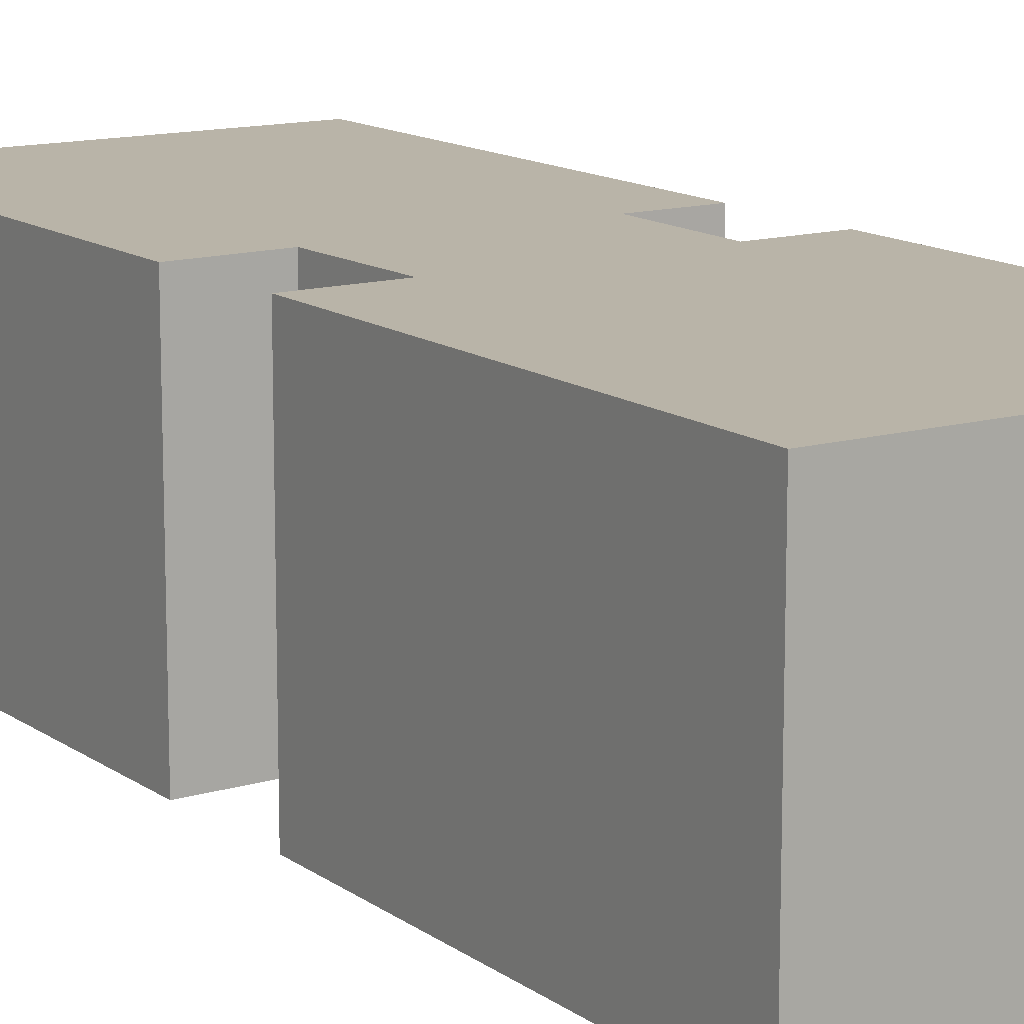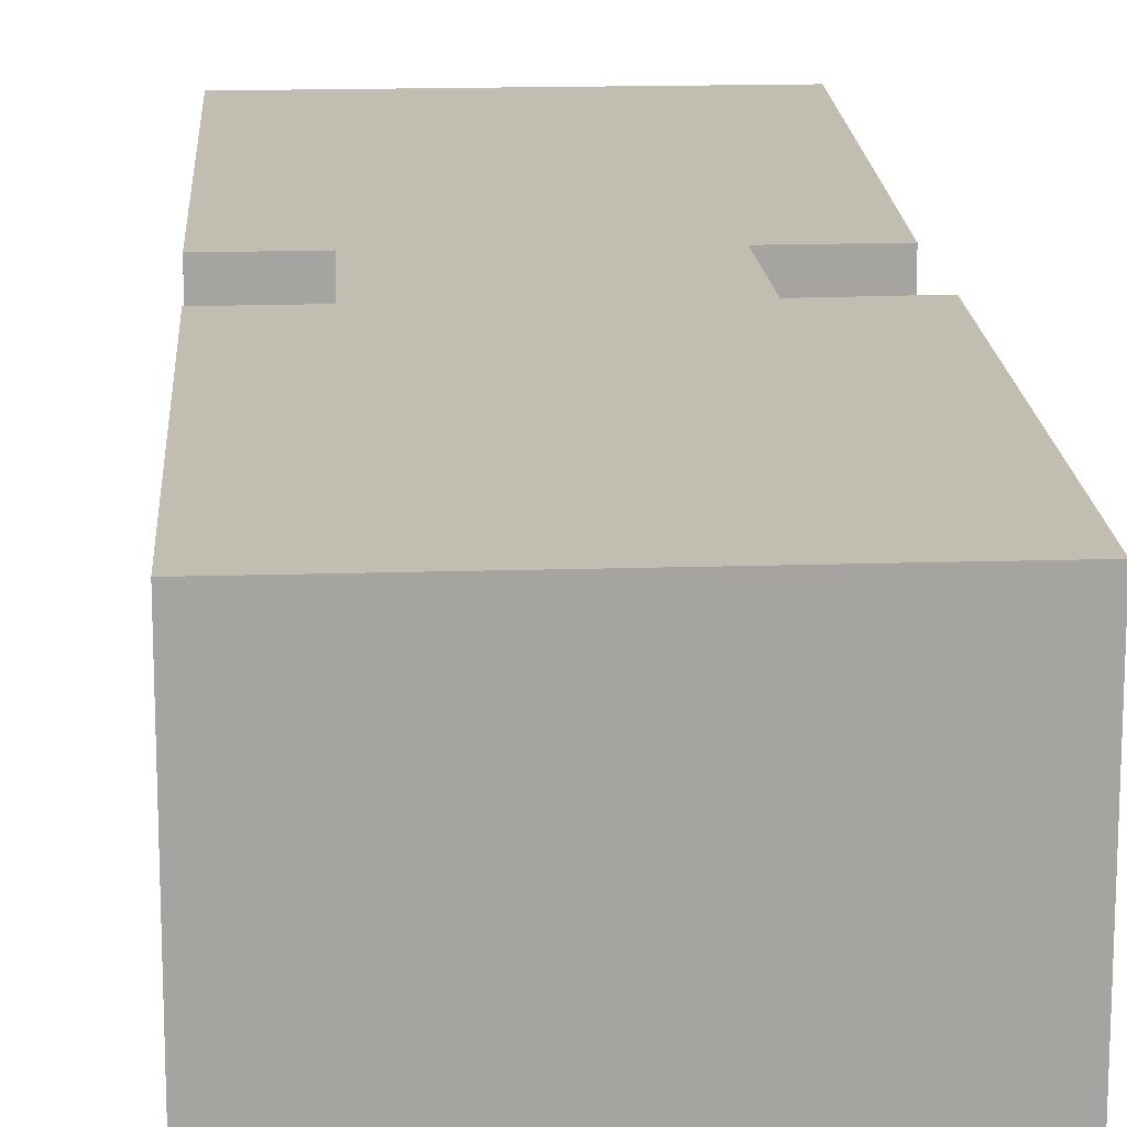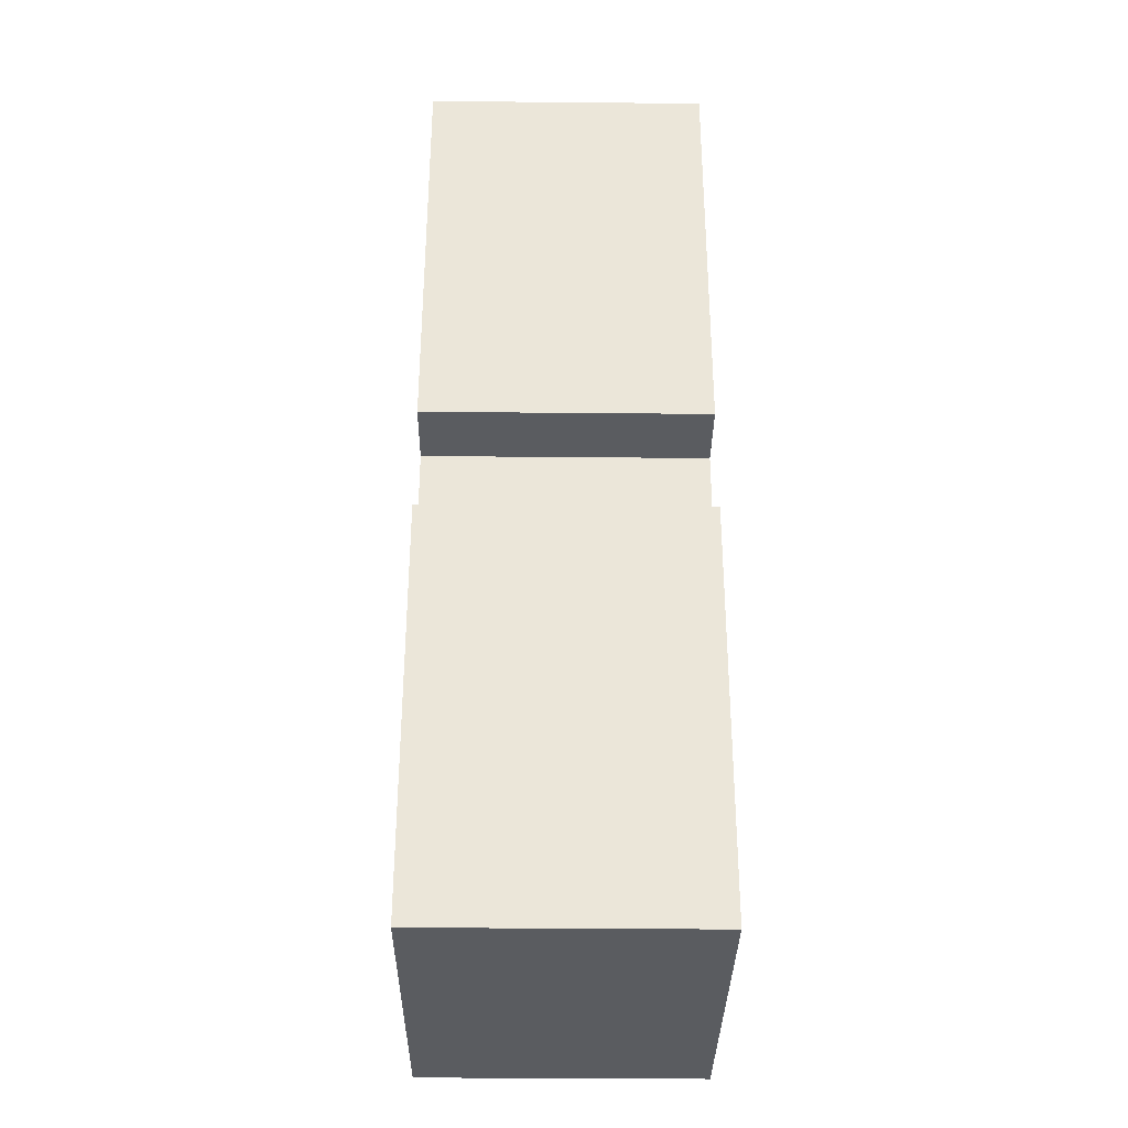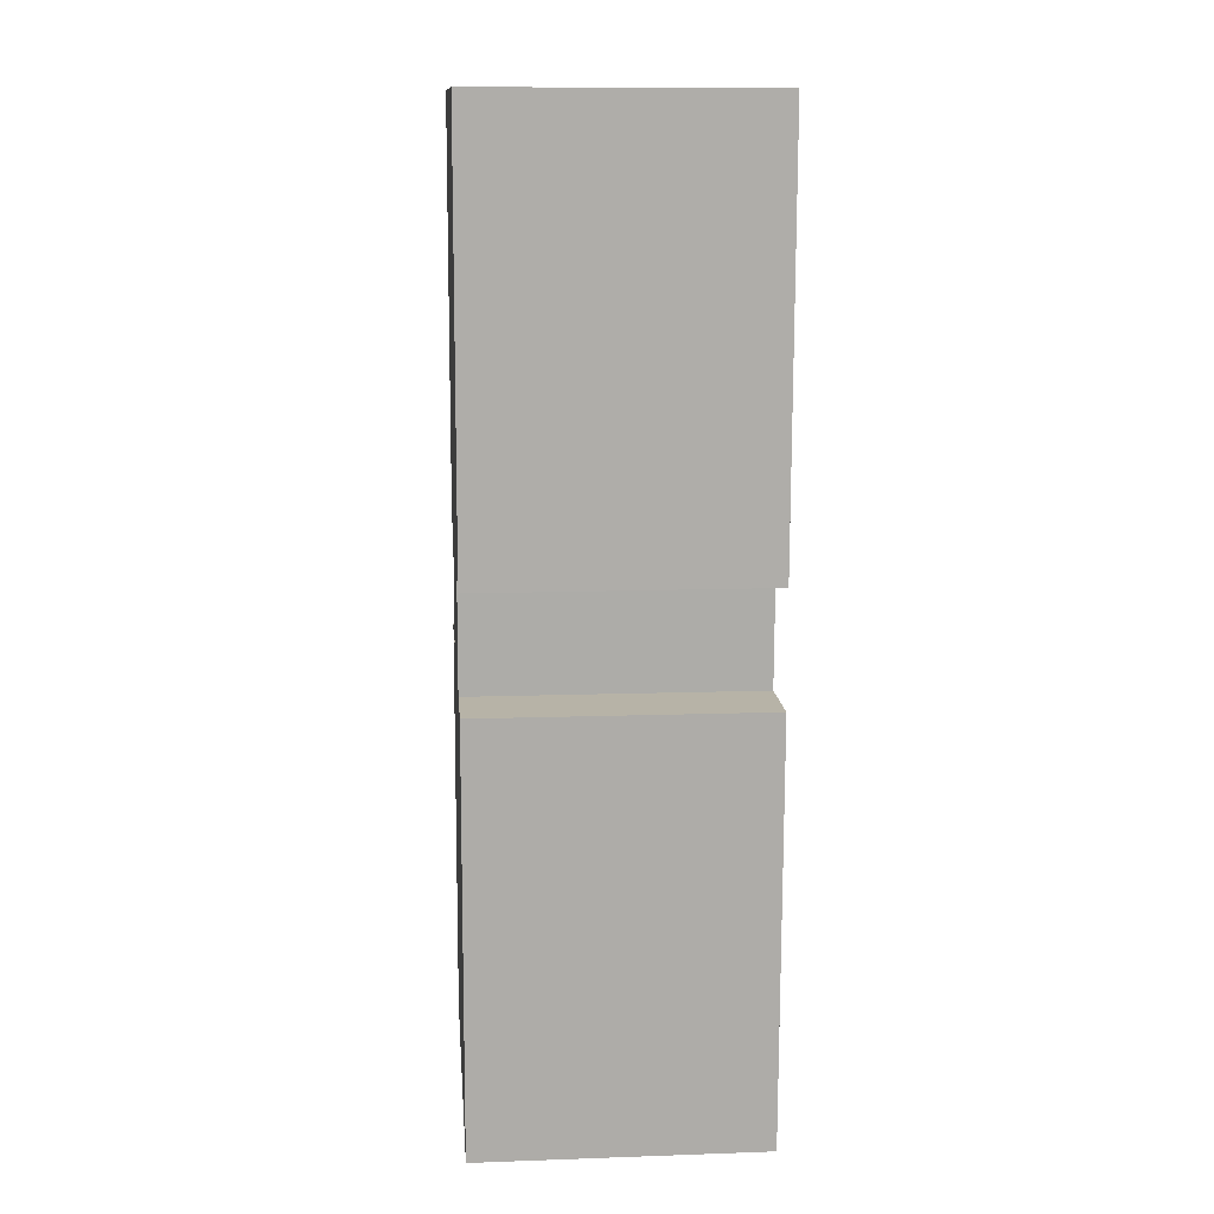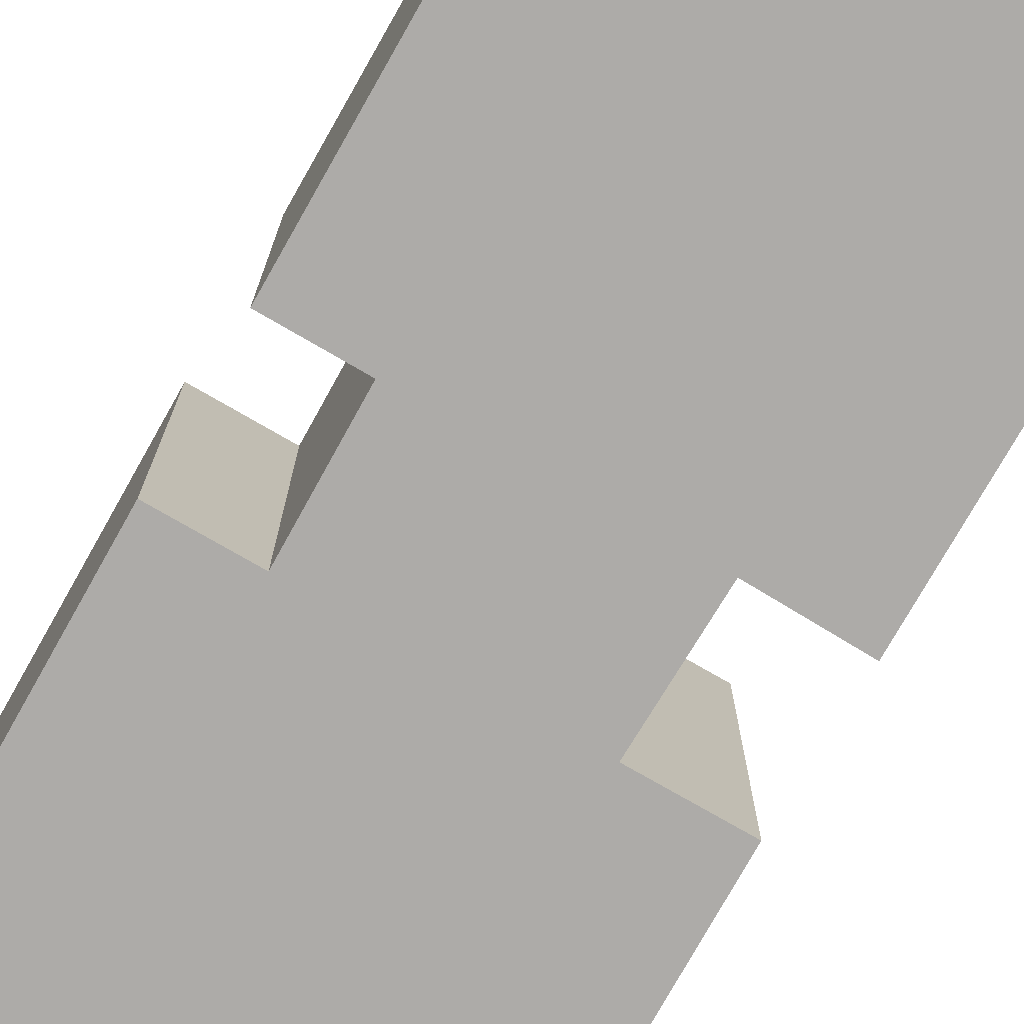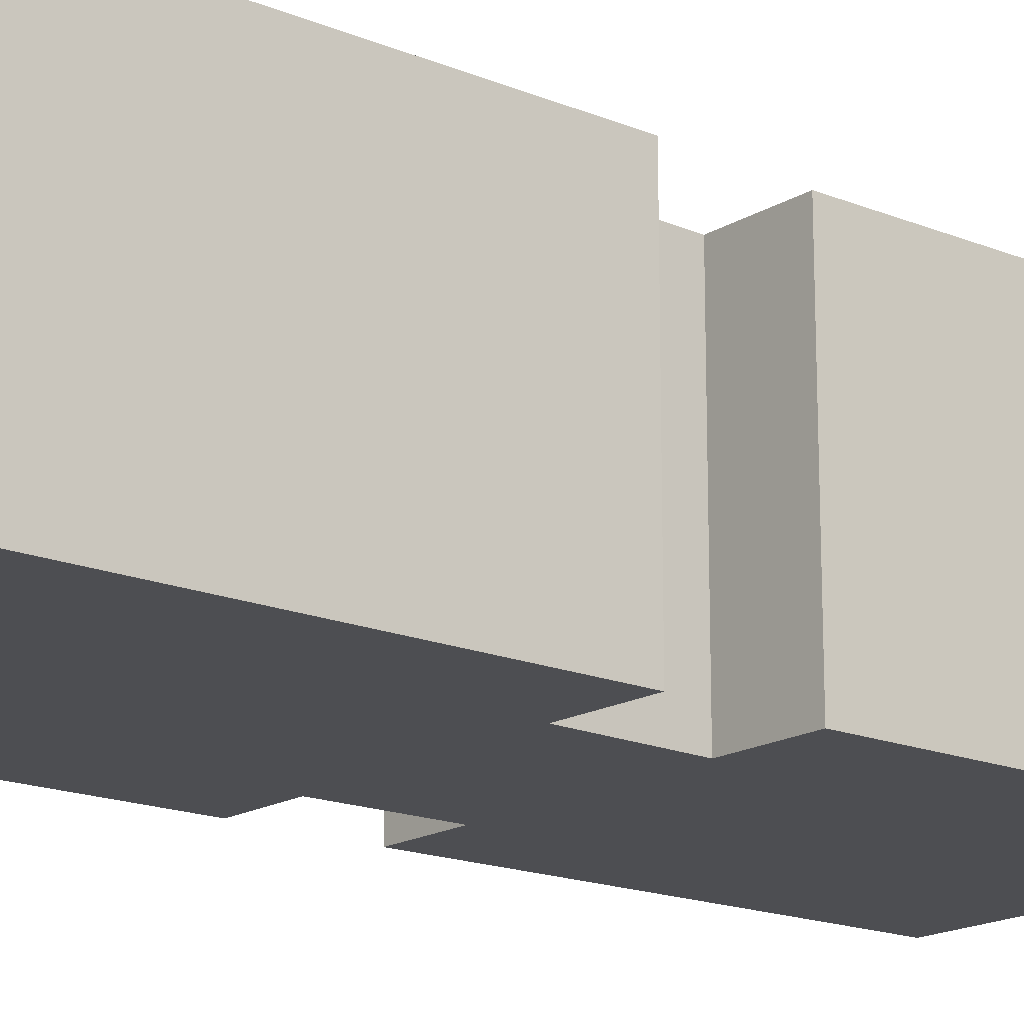
<metadata>
{"format":"obj","ext":"obj","renderer":"f3d","projection":"perspective","resolution":1024,"background":"white","views":[{"elev":13.3,"azim":145.4,"up":"+Y"},{"elev":16.9,"azim":-4.9,"up":"+Y"},{"elev":-35.2,"azim":-90.7,"up":"+Z"},{"elev":11.6,"azim":-94.8,"up":"+Z"},{"elev":-76.5,"azim":-31.1,"up":"+Y"},{"elev":-17.2,"azim":49.0,"up":"+Y"}]}
</metadata>
<code>
v  10.38 8.32 0.231
v  0.336 8.32 -12.27
v  0 8.32 5.095e-16
v  2.376 8.32 -12.23
v  2.498 8.32 -15.46
v  8.321 8.32 -12.05
v  8.309 8.32 -15.29
v  10.73 8.32 -12.06
v  10.39 8.32 0.231
v  10.61 8.32 -6.742
v  10.45 8.32 0.232
v  0.726 8.32 -27.55
v  0.35 8.32 -15.5
v  0.732 8.32 -27.74
v  11.11 8.32 -27.44
v  10.71 8.32 -15.24
v  10.81 8.32 -18.36
v  10.39 -1.414e-17 0.231
v  10.45 -1.421e-17 0.232
v  8.309 9.365e-16 -15.29
v  10.71 9.335e-16 -15.24
v  0.35 9.489e-16 -15.5
v  2.498 9.465e-16 -15.46
v  10.38 -1.414e-17 0.231
v  0 0 0
v  10.61 4.128e-16 -6.742
v  10.73 7.382e-16 -12.06
v  8.321 7.379e-16 -12.05
v  11.11 1.68e-15 -27.44
v  10.81 1.124e-15 -18.36
v  0.732 1.698e-15 -27.74
v  2.376 7.49e-16 -12.23
v  0.336 7.511e-16 -12.27
v  0.726 1.687e-15 -27.55
g defaultobject
f 1 2 3
f 2 1 4
f 4 1 5
f 5 1 6
f 5 6 7
f 6 1 8
f 8 1 9
f 8 9 10
f 10 9 11
f 5 12 13
f 12 5 14
f 14 5 15
f 15 5 7
f 15 7 16
f 15 16 17
f 18 11 9
f 11 18 19
f 20 16 7
f 16 20 21
f 22 5 13
f 5 22 23
f 24 9 1
f 9 24 18
f 25 1 3
f 1 25 24
f 19 10 11
f 10 19 8
f 8 19 26
f 8 26 27
f 28 7 6
f 7 28 20
f 21 17 16
f 17 21 15
f 15 21 29
f 29 21 30
f 27 6 8
f 6 27 28
f 29 14 15
f 14 29 31
f 32 2 4
f 2 32 33
f 31 12 14
f 12 31 13
f 13 31 22
f 22 31 34
f 23 4 5
f 4 23 32
f 33 3 2
f 3 33 25
f 29 34 31
f 34 29 30
f 34 30 22
f 22 30 23
f 21 23 30
f 23 21 20
f 20 32 23
f 32 20 28
f 32 28 33
f 33 28 25
f 25 28 26
f 25 26 19
f 25 19 18
f 24 25 18
f 26 28 27

</code>
